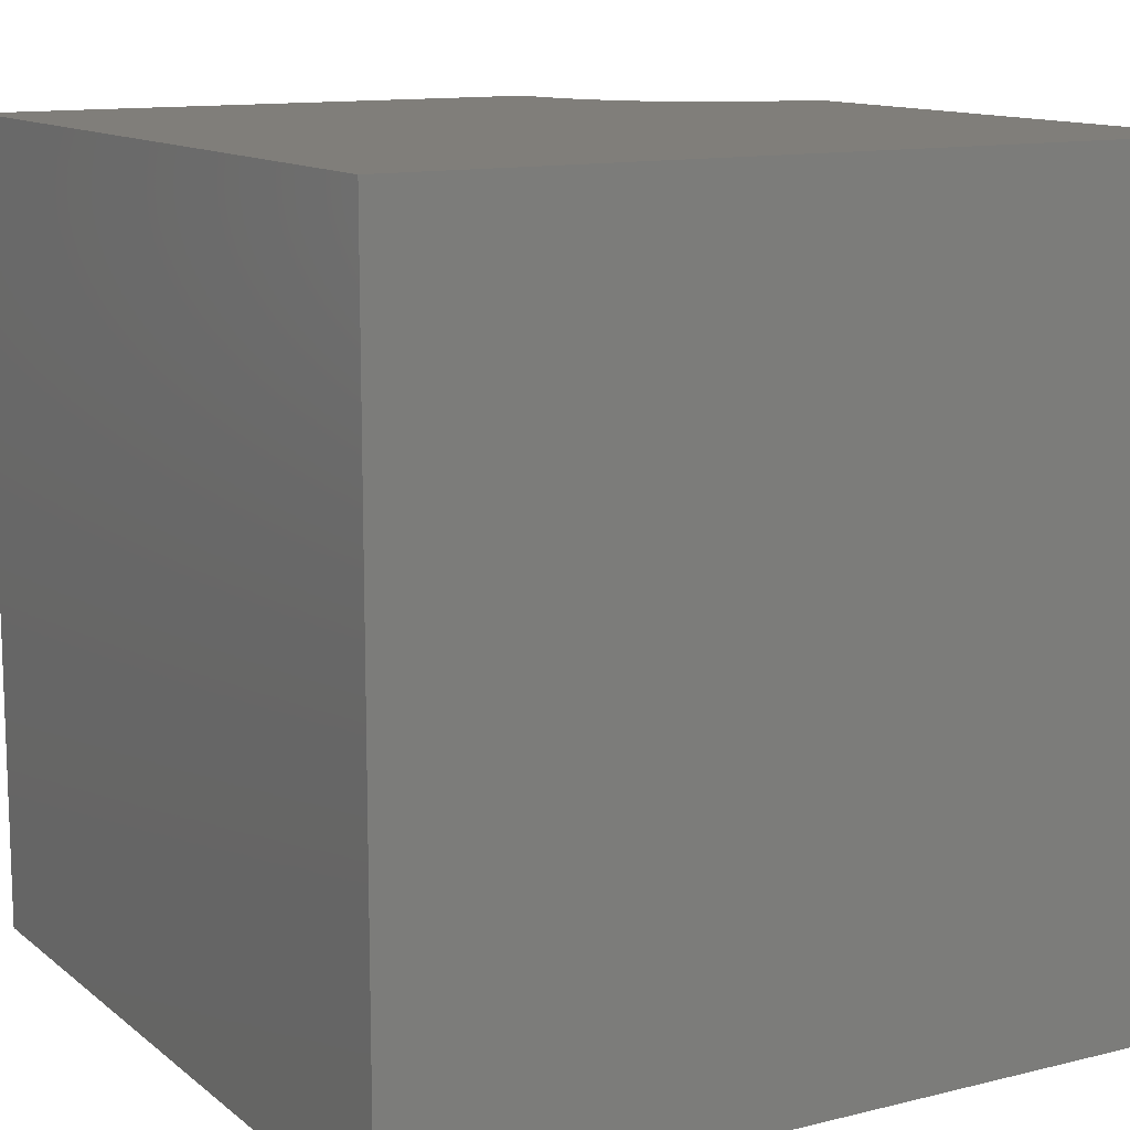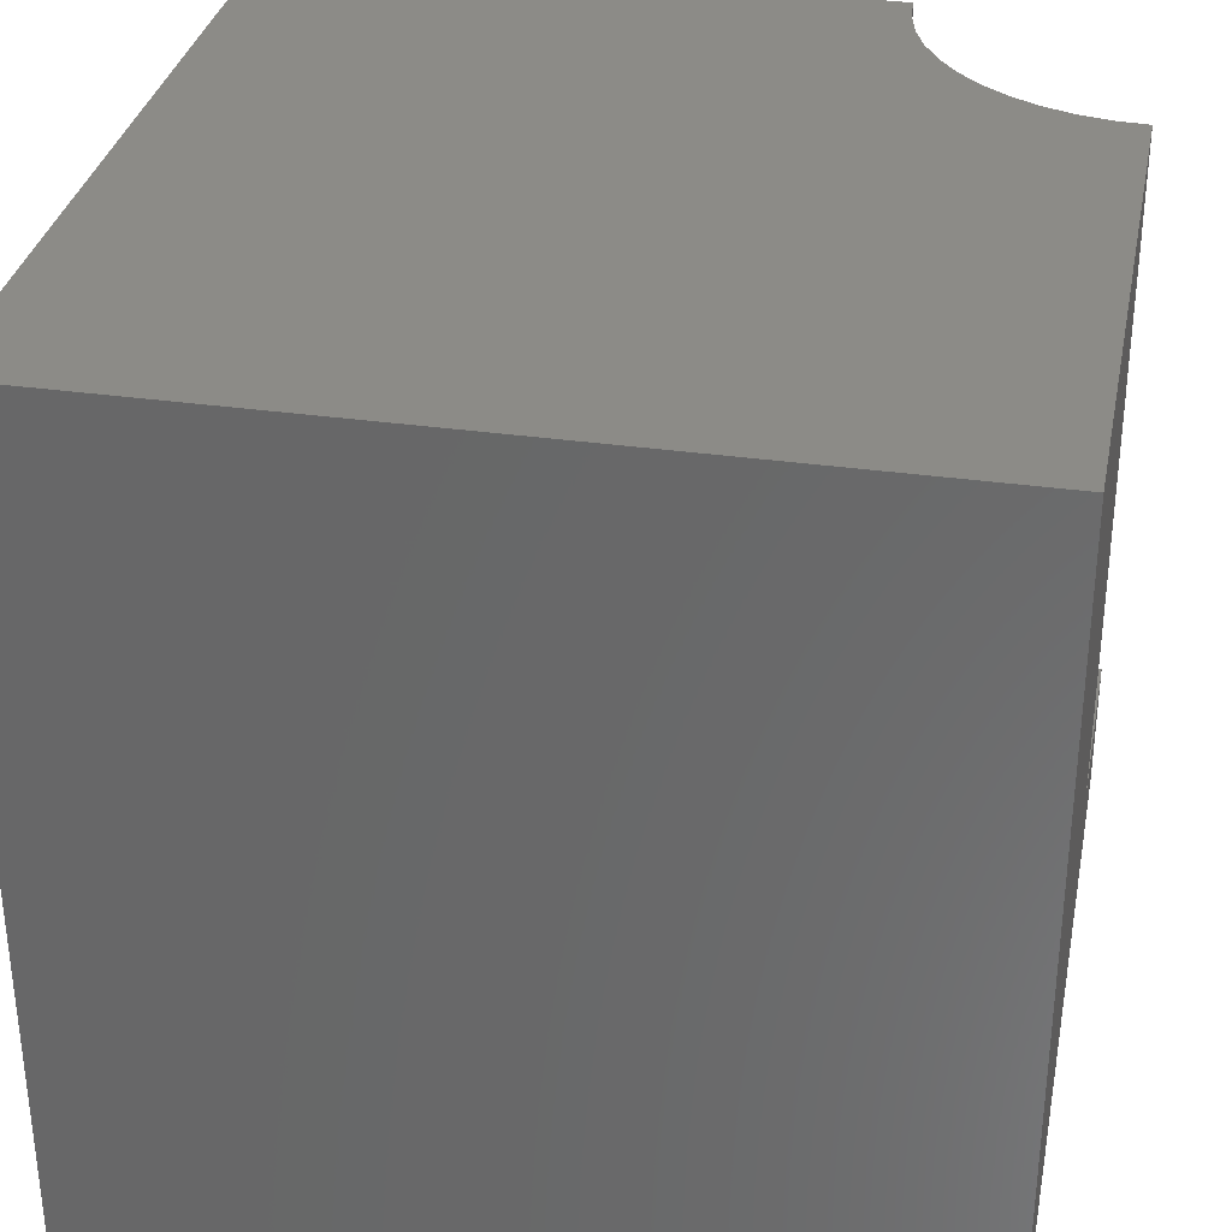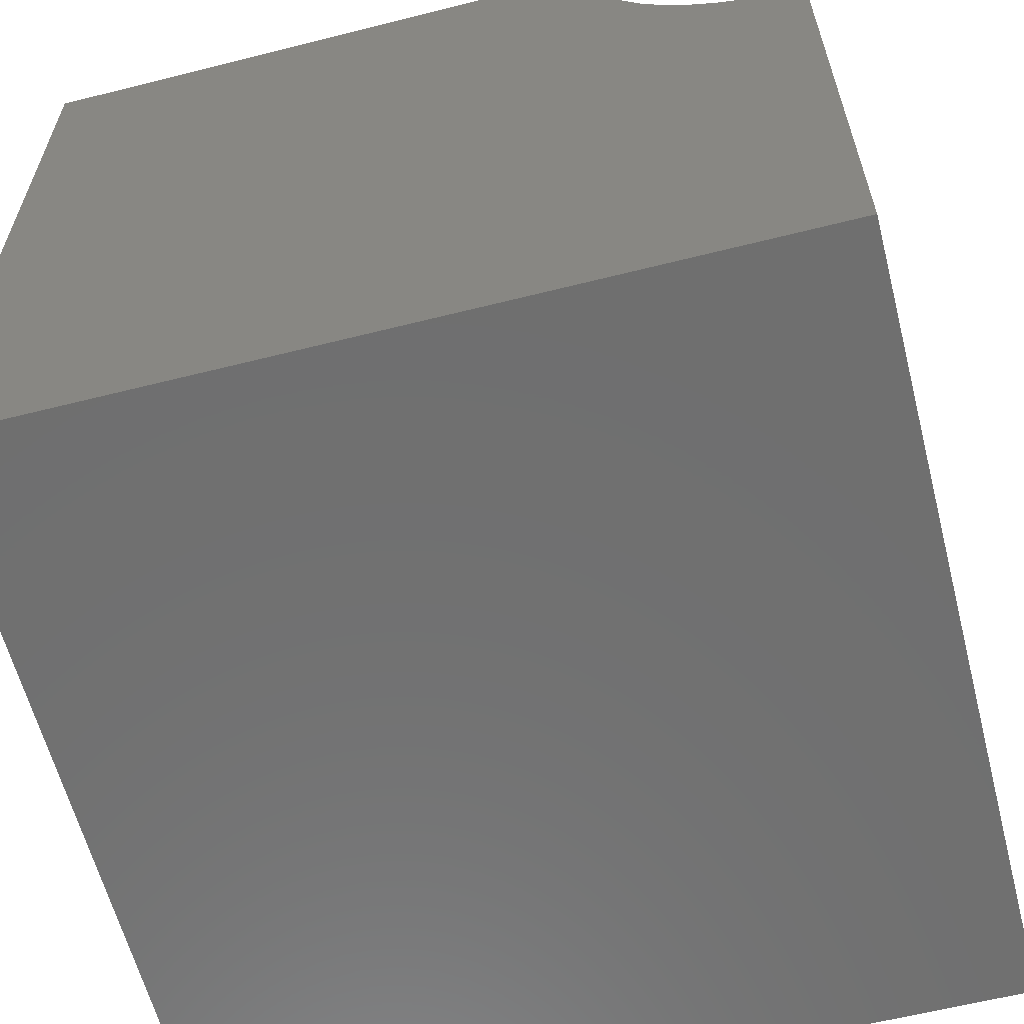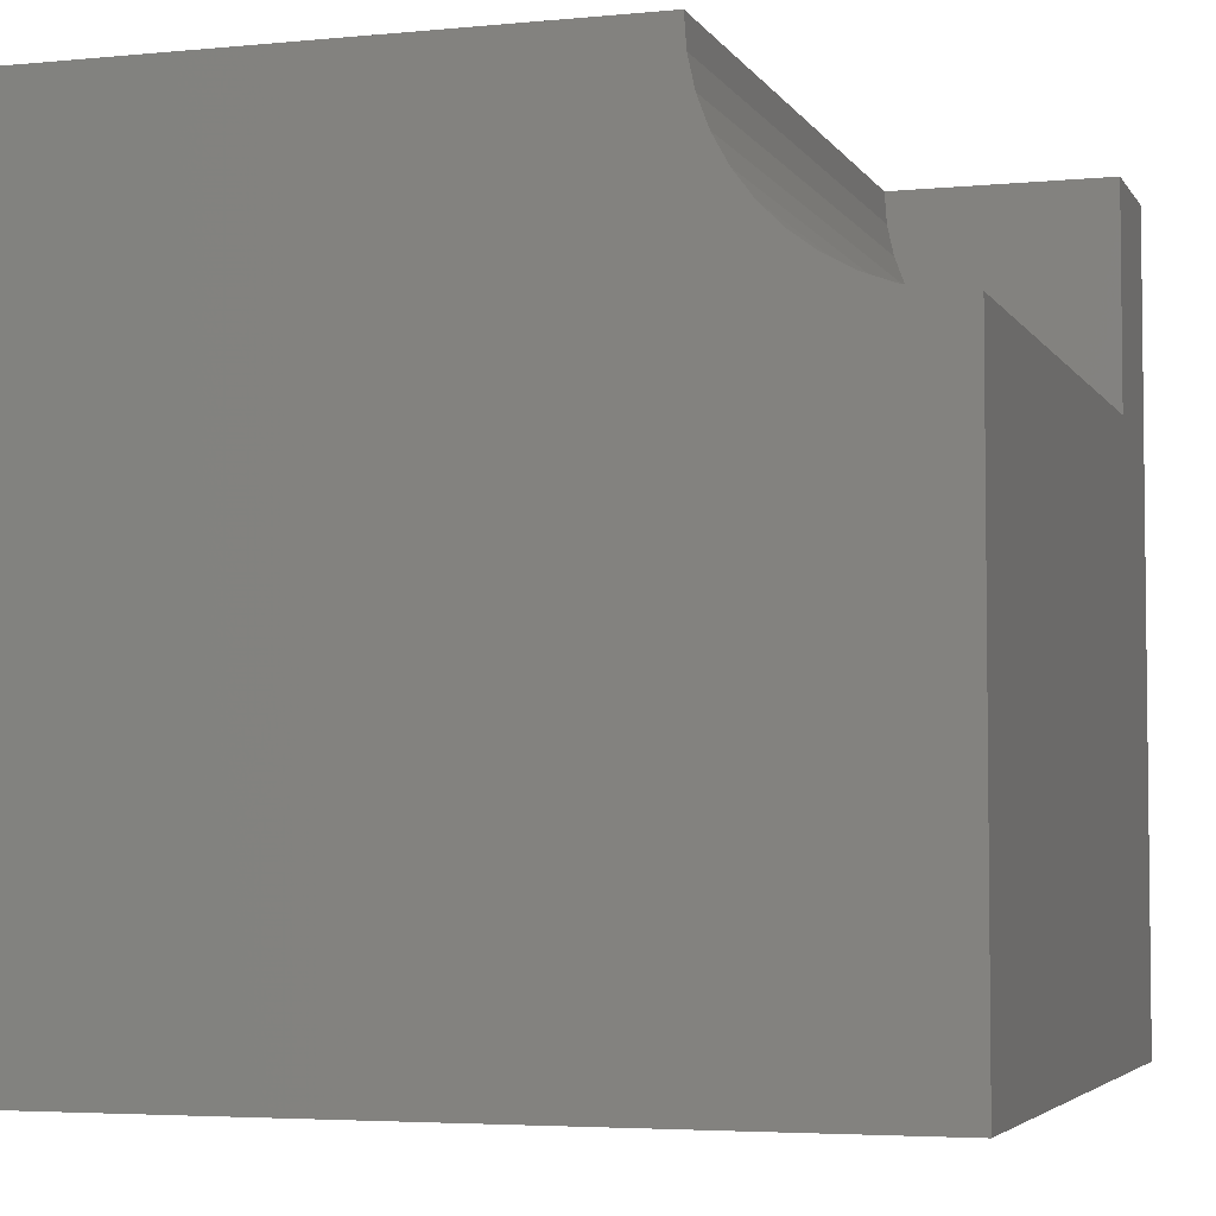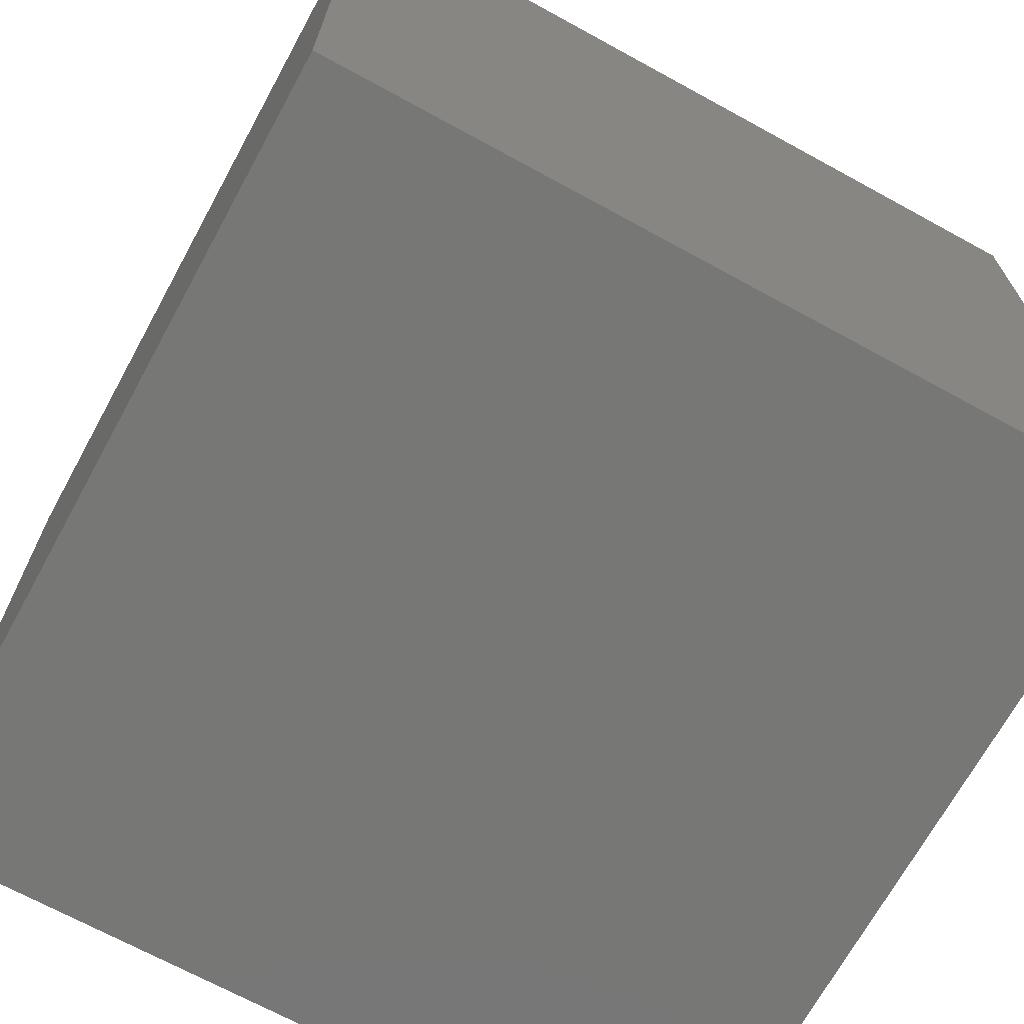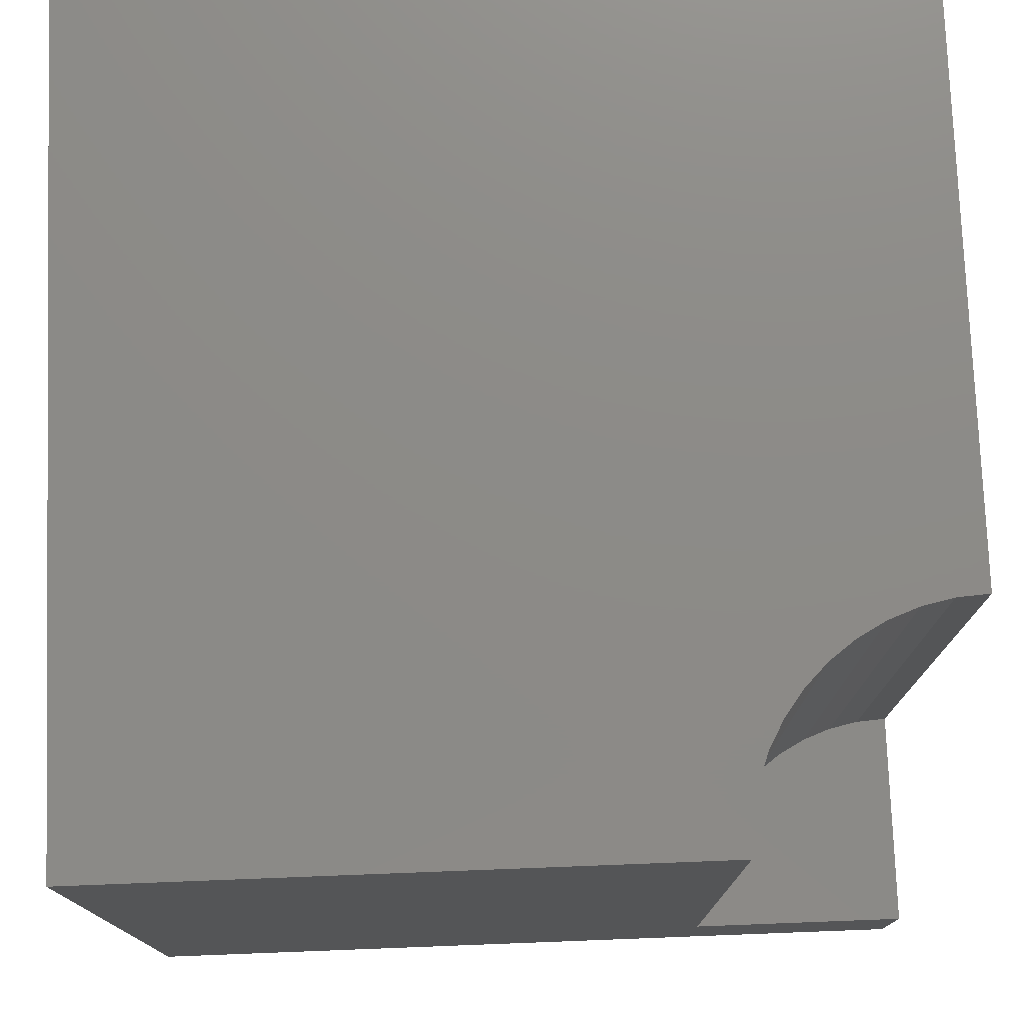
<metadata>
{"format":"stl","ext":"stl","renderer":"f3d","projection":"perspective","resolution":1024,"background":"white","views":[{"elev":12.3,"azim":-30.1,"up":"+Z"},{"elev":33.0,"azim":11.1,"up":"+Z"},{"elev":-61.3,"azim":14.4,"up":"+Y"},{"elev":-4.3,"azim":17.5,"up":"+Y"},{"elev":-69.4,"azim":-118.7,"up":"+Y"},{"elev":76.4,"azim":87.8,"up":"+Z"}]}
</metadata>
<code>
# stl→obj: 32 verts, 60 faces
v 0 10 10
v 0 10 0
v 0 0 10
v 0 0 0
v 7.319 9.615 10
v 7.292 10 10
v 8.536 7.722 10
v 8.226 7.953 10
v 7.953 8.226 10
v 10 7.292 10
v 9.615 7.319 10
v 10 0 10
v 9.237 7.401 10
v 8.875 7.536 10
v 7.722 8.536 10
v 7.536 8.875 10
v 7.401 9.237 10
v 10 10 0
v 10 10 1.679
v 10 7.292 1.679
v 10 0 0
v 7.292 10 1.679
v 7.319 9.615 1.679
v 7.401 9.237 1.679
v 7.536 8.875 1.679
v 7.722 8.536 1.679
v 7.953 8.226 1.679
v 8.226 7.953 1.679
v 8.536 7.722 1.679
v 8.875 7.536 1.679
v 9.237 7.401 1.679
v 9.615 7.319 1.679
f 1 2 3
f 3 2 4
f 5 6 1
f 7 8 3
f 3 8 9
f 10 11 12
f 12 11 13
f 12 13 3
f 3 13 14
f 3 14 7
f 9 15 3
f 3 15 16
f 3 16 1
f 1 16 17
f 1 17 5
f 18 19 20
f 10 12 20
f 20 12 21
f 20 21 18
f 2 18 4
f 4 18 21
f 19 18 22
f 22 18 2
f 22 2 6
f 6 2 1
f 21 12 4
f 4 12 3
f 22 6 5
f 22 5 23
f 23 5 17
f 23 17 24
f 24 17 16
f 24 16 25
f 25 16 15
f 25 15 26
f 26 15 9
f 26 9 27
f 27 9 8
f 27 8 28
f 28 8 7
f 28 7 29
f 29 7 14
f 29 14 30
f 30 14 13
f 30 13 31
f 31 13 11
f 31 11 32
f 32 11 10
f 32 10 20
f 29 30 19
f 29 19 28
f 30 31 19
f 19 31 32
f 19 32 20
f 22 23 19
f 19 23 24
f 19 24 25
f 25 26 19
f 19 26 27
f 19 27 28

</code>
